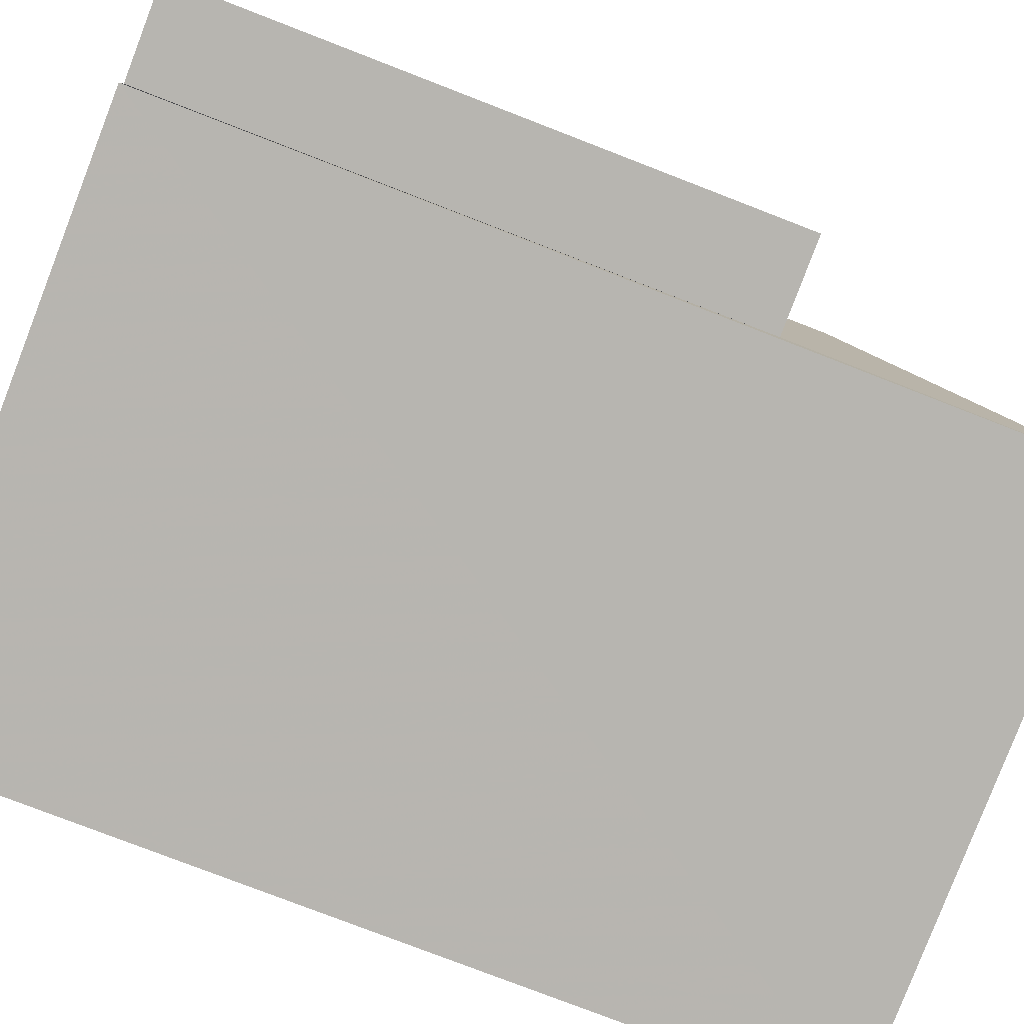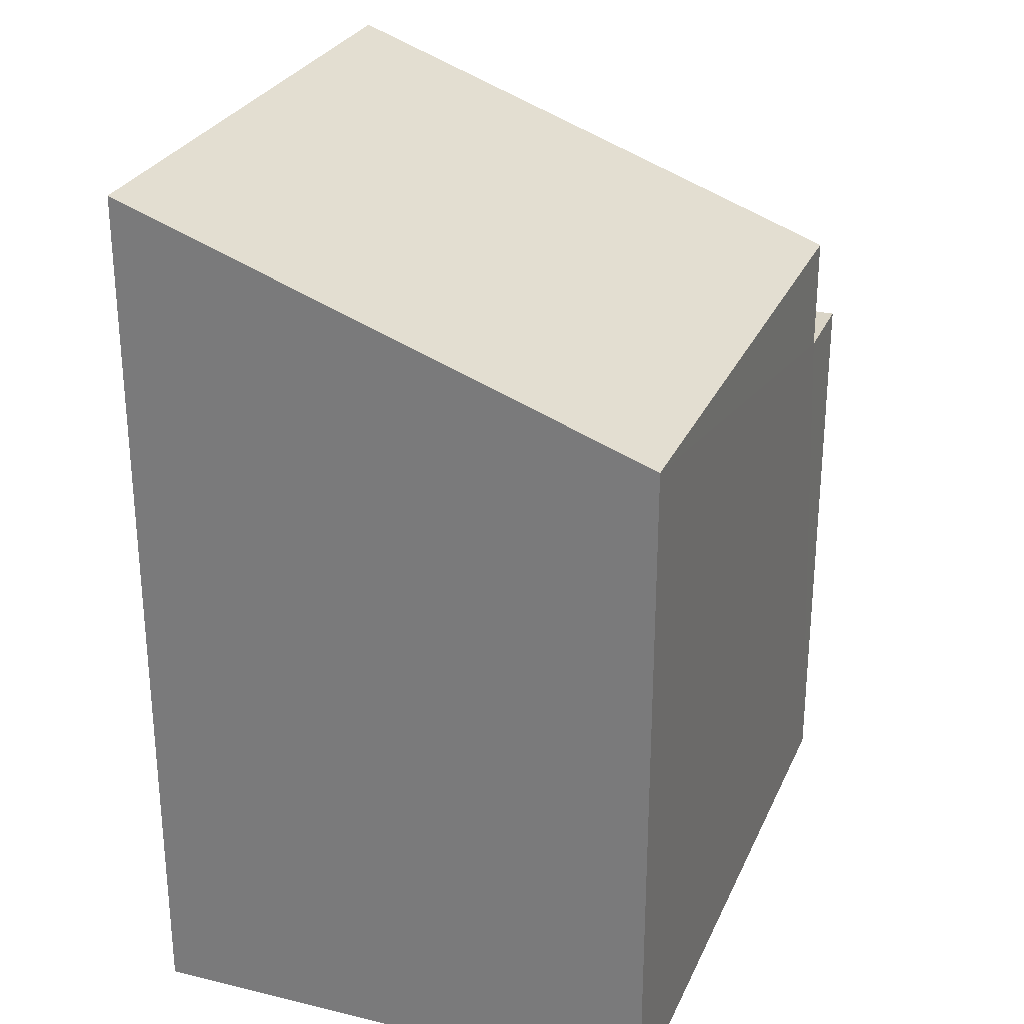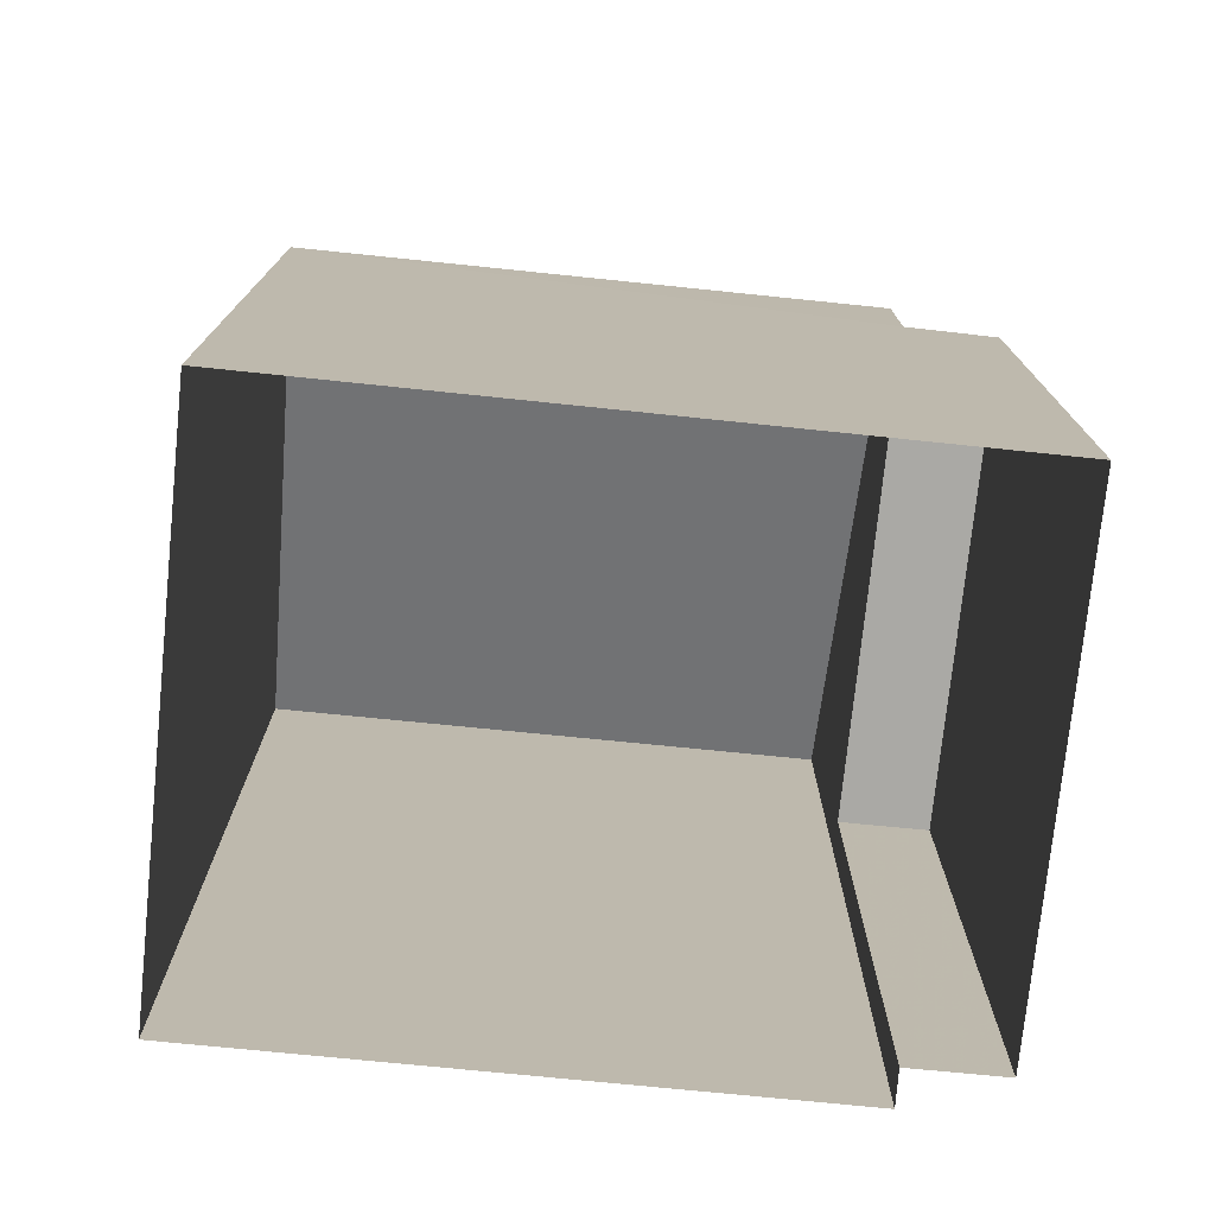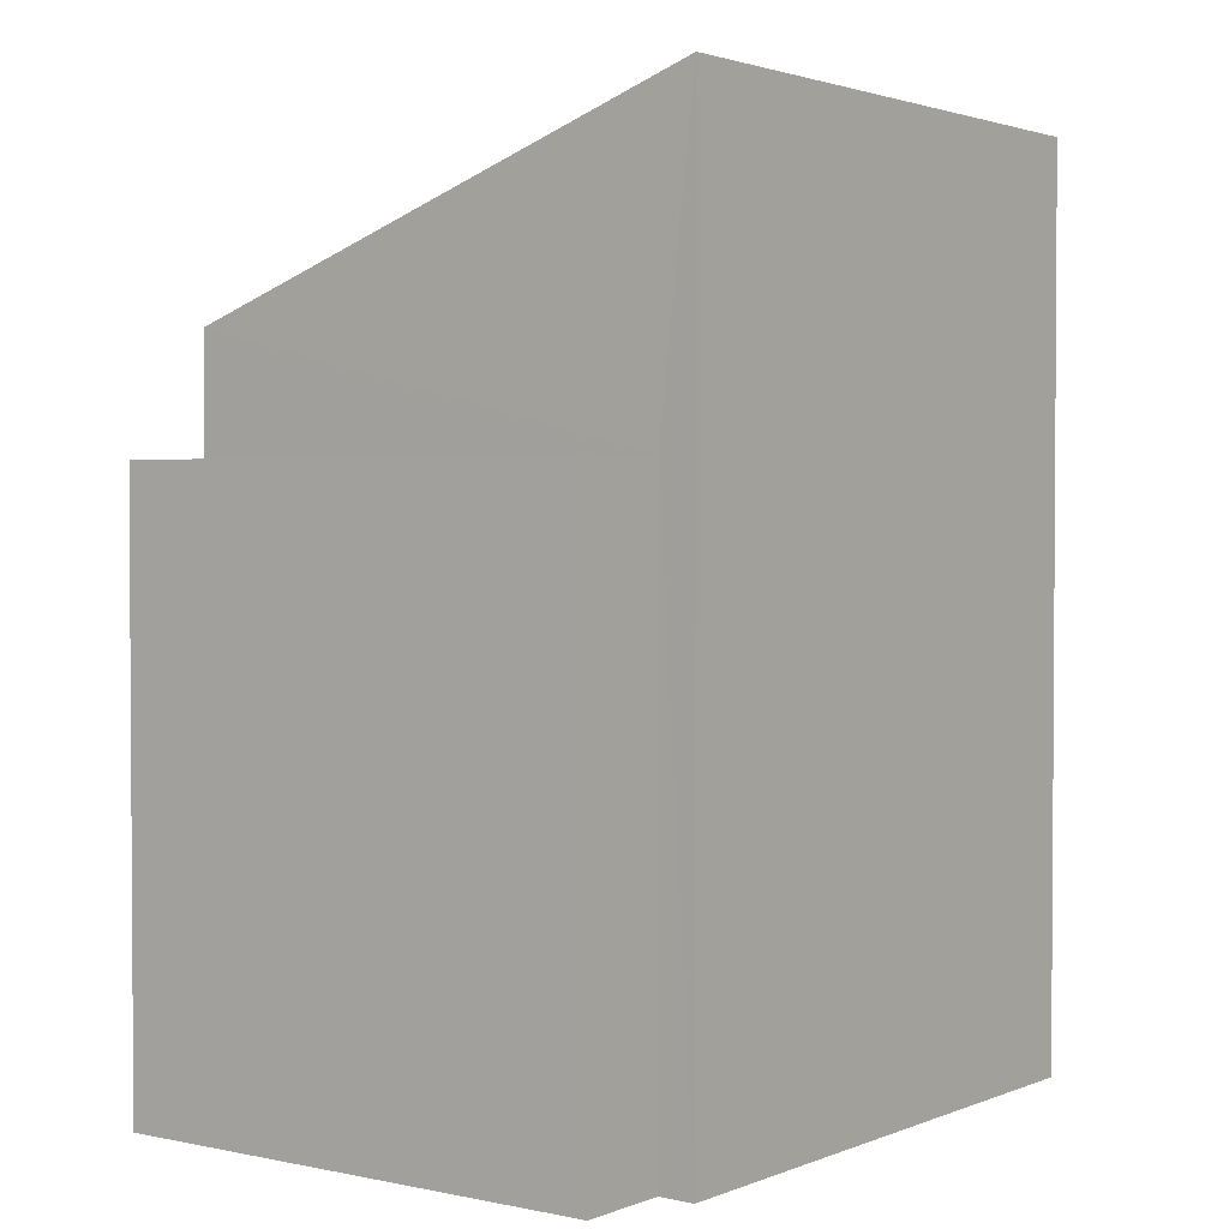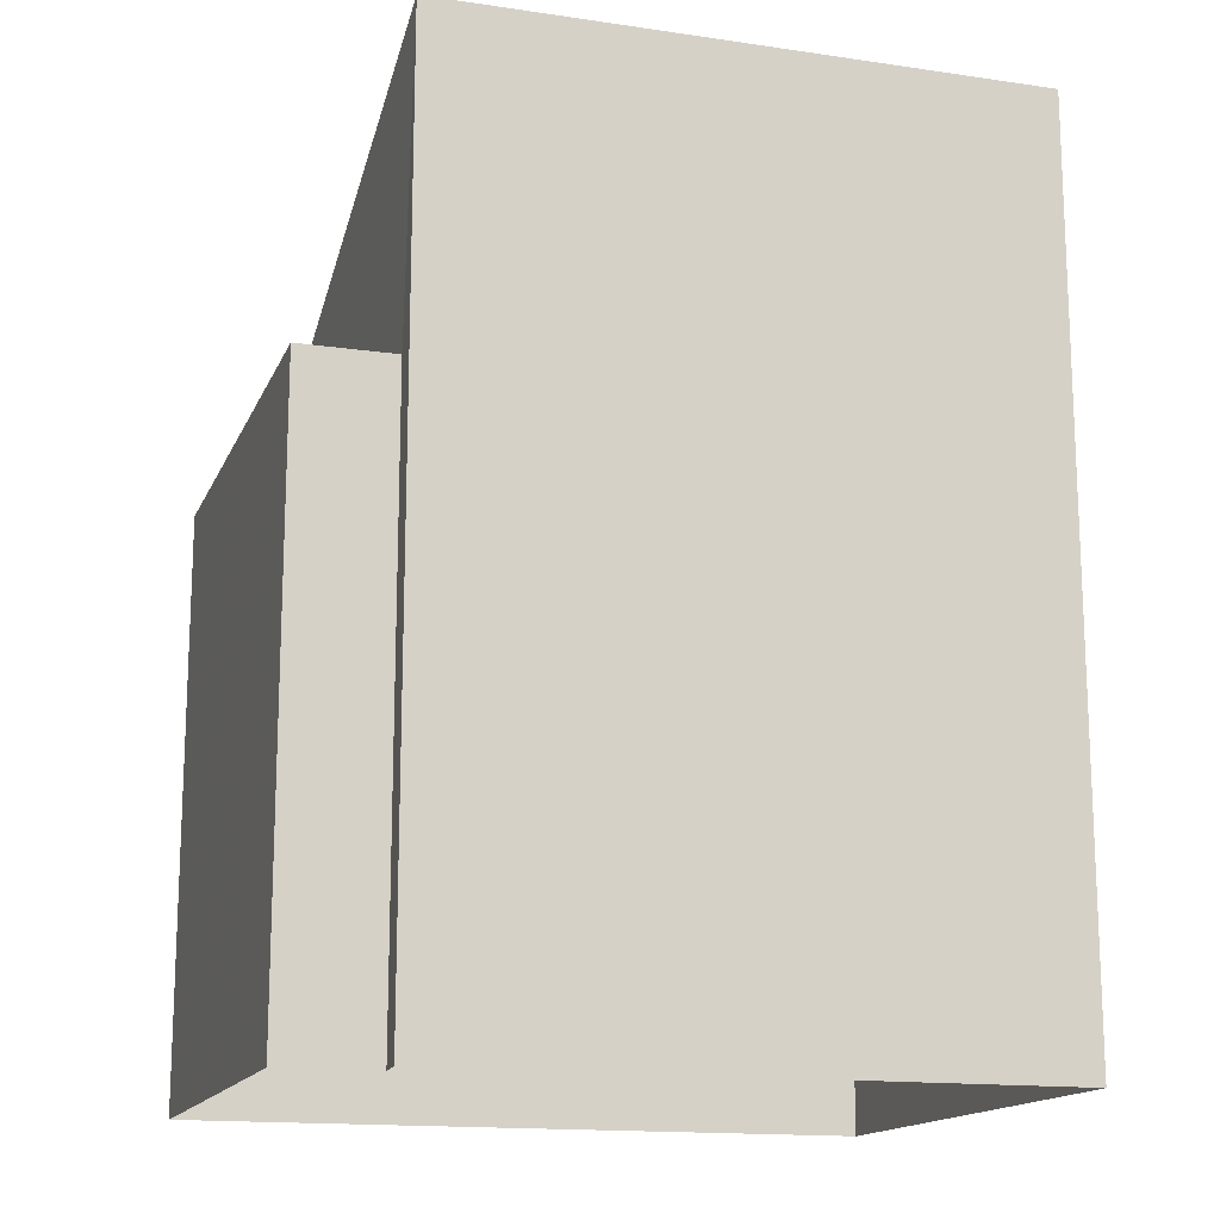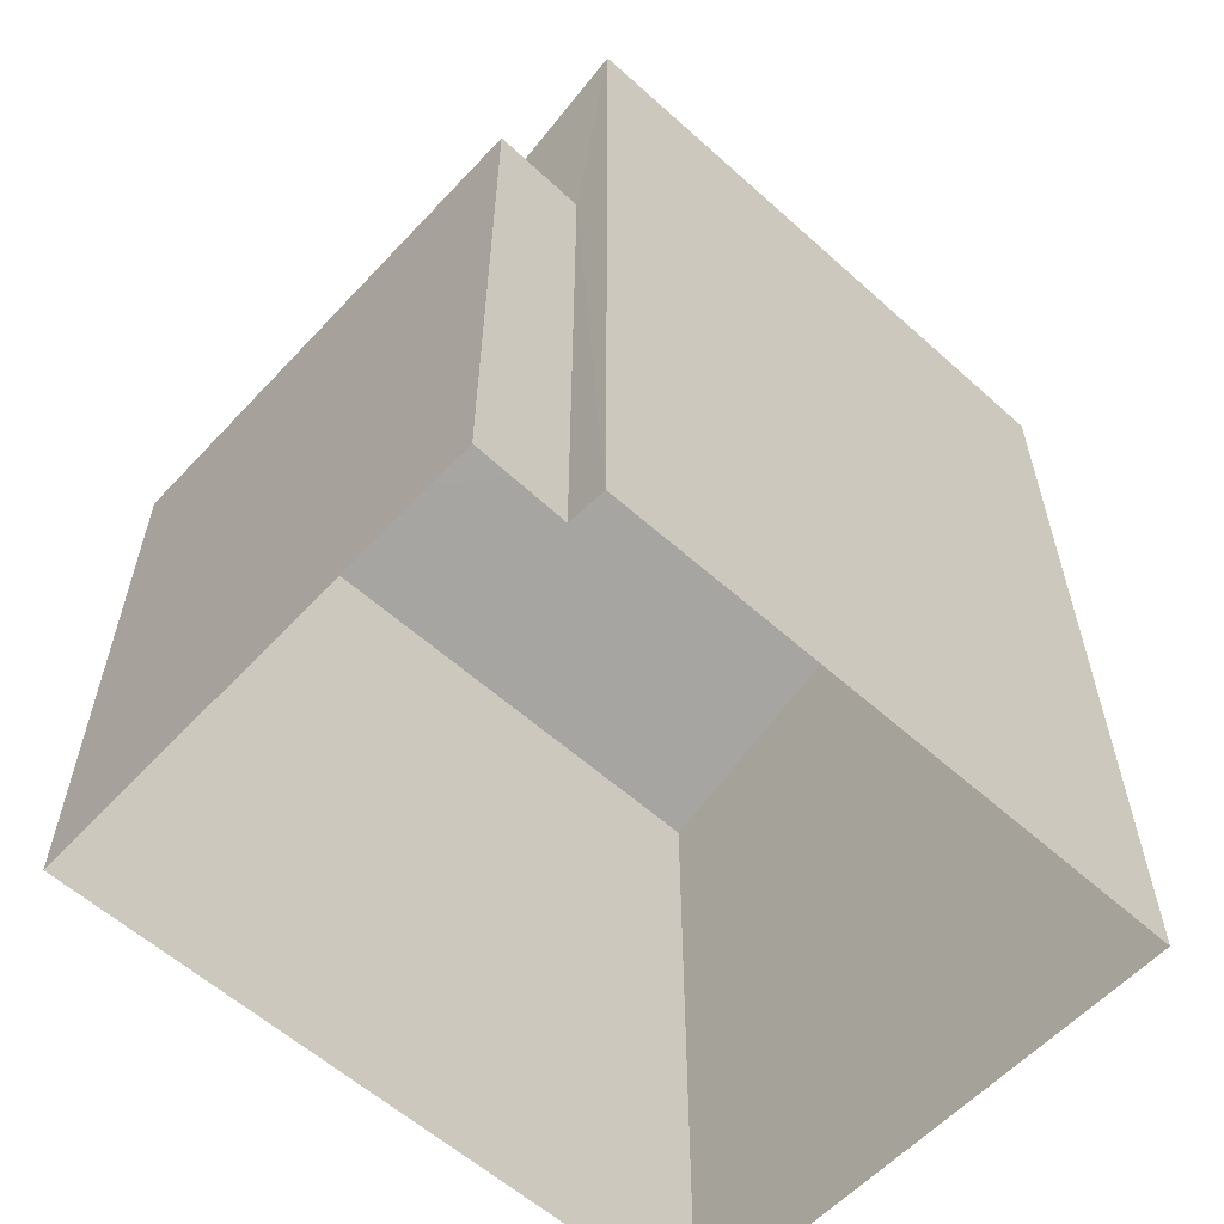
<metadata>
{"format":"obj","ext":"obj","renderer":"f3d","projection":"perspective","resolution":1024,"background":"white","views":[{"elev":-77.5,"azim":-111.2,"up":"+Y"},{"elev":27.6,"azim":106.6,"up":"+Z"},{"elev":-75.4,"azim":170.4,"up":"+Z"},{"elev":2.2,"azim":-57.1,"up":"+Z"},{"elev":-15.4,"azim":-21.0,"up":"+Z"},{"elev":-59.1,"azim":-46.5,"up":"+Z"}]}
</metadata>
<code>
v -3.733e+05 -1.043e+05 26.19
v -3.733e+05 -1.043e+05 26.19
v -3.733e+05 -1.043e+05 26.19
v -3.733e+05 -1.043e+05 26.19
v -3.733e+05 -1.043e+05 26.19
v -3.733e+05 -1.043e+05 26.19
v -3.733e+05 -1.043e+05 31.96
v -3.733e+05 -1.043e+05 31.96
v -3.733e+05 -1.043e+05 31.96
v -3.733e+05 -1.043e+05 31.96
v -3.733e+05 -1.043e+05 35
v -3.733e+05 -1.043e+05 33.13
v -3.733e+05 -1.043e+05 35.01
v -3.733e+05 -1.043e+05 33.12
f 1 2 3
f 3 2 4
f 4 2 5
f 2 6 5
f 7 8 9
f 10 7 9
f 11 12 13
f 11 14 12
f 12 14 7
f 14 4 7
f 7 5 8
f 7 4 5
f 11 1 3
f 11 13 1
f 14 3 4
f 14 11 3
f 10 9 6
f 2 10 6
f 8 5 6
f 9 8 6
f 2 1 10
f 1 13 10
f 10 12 7
f 10 13 12

</code>
